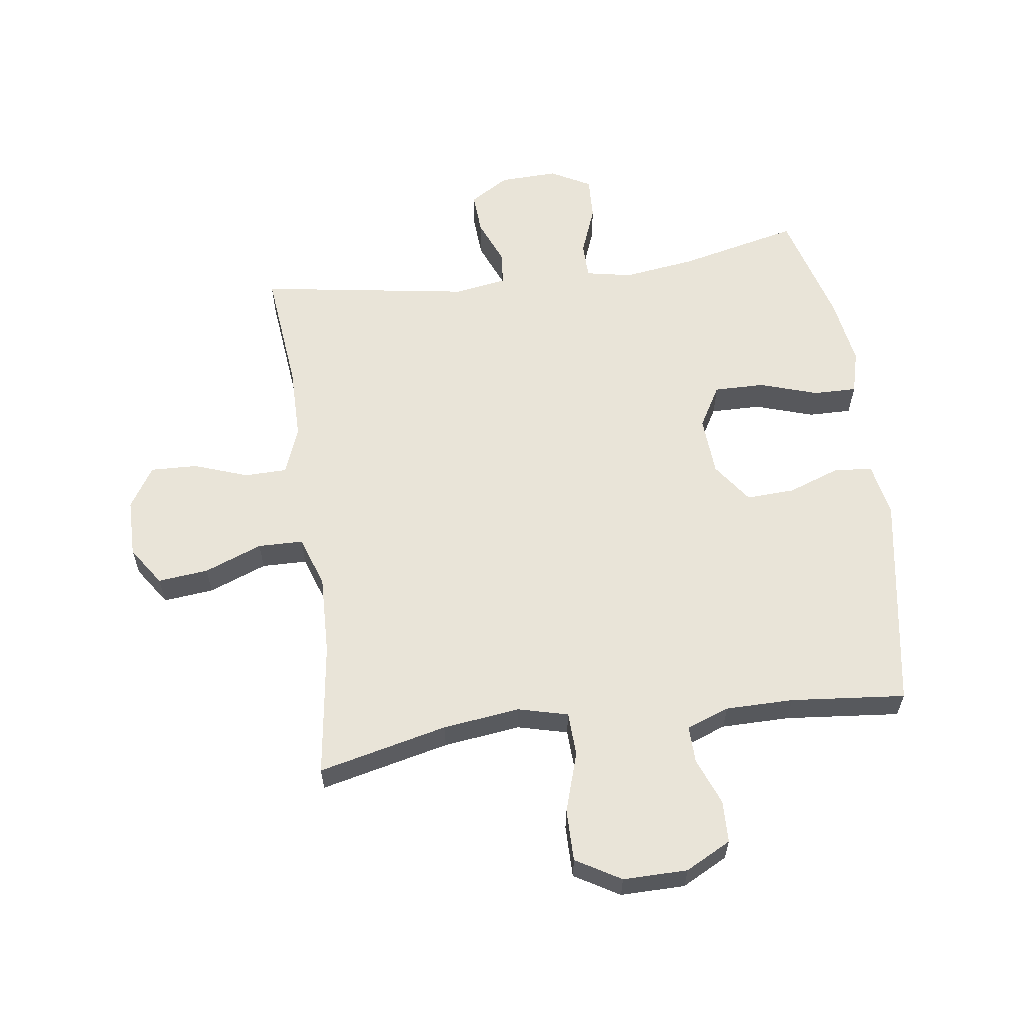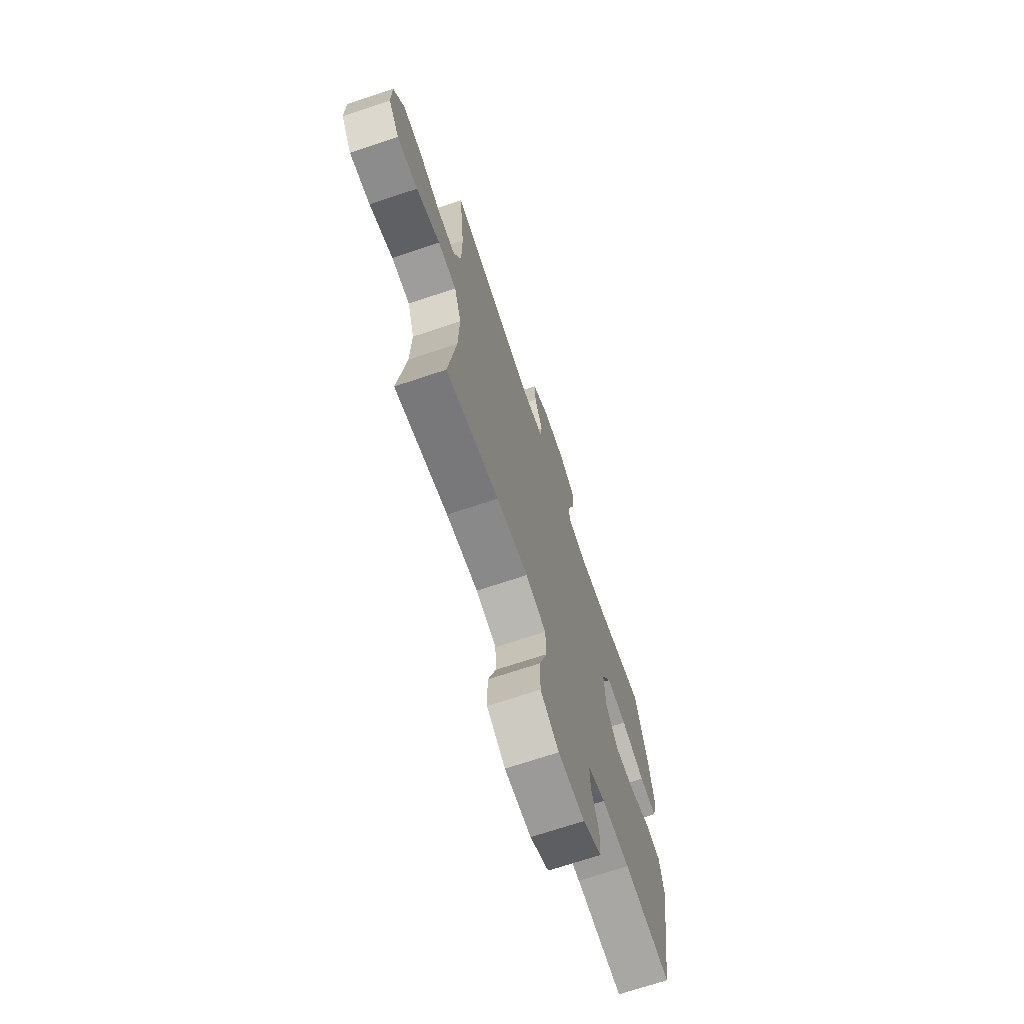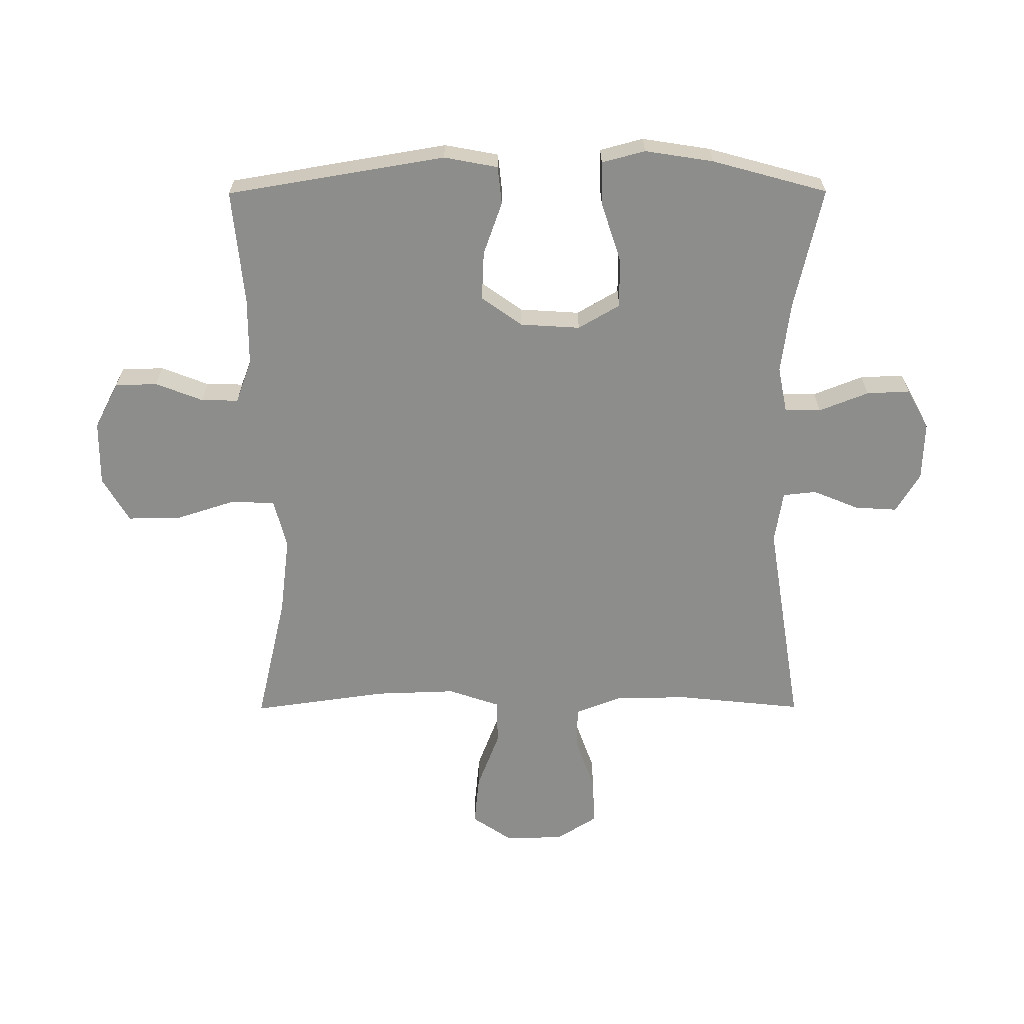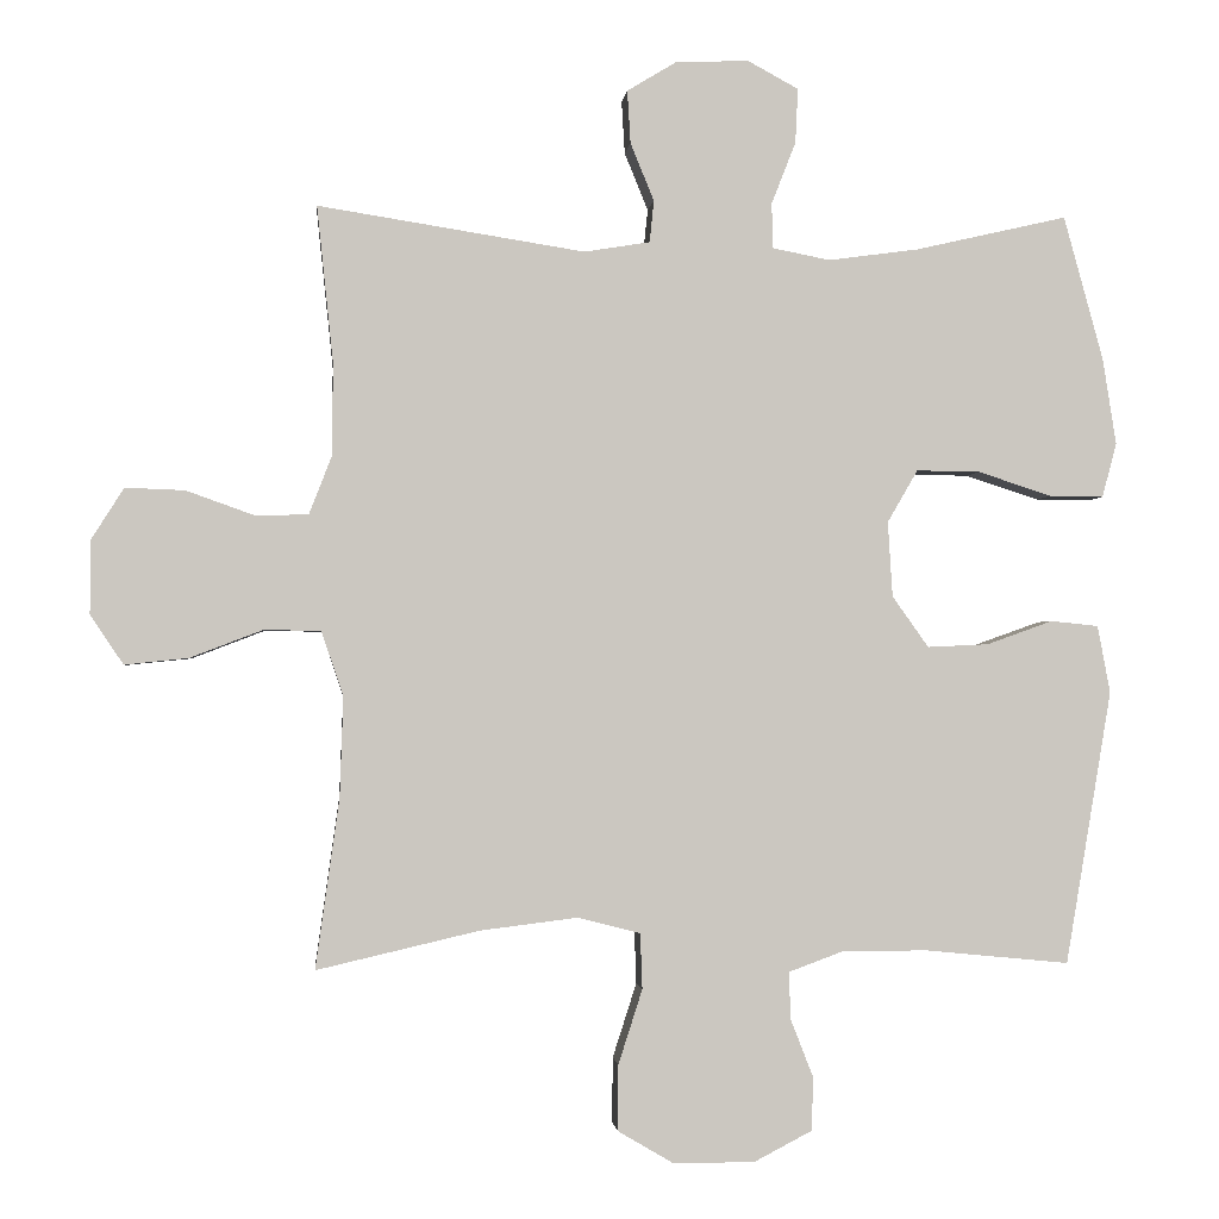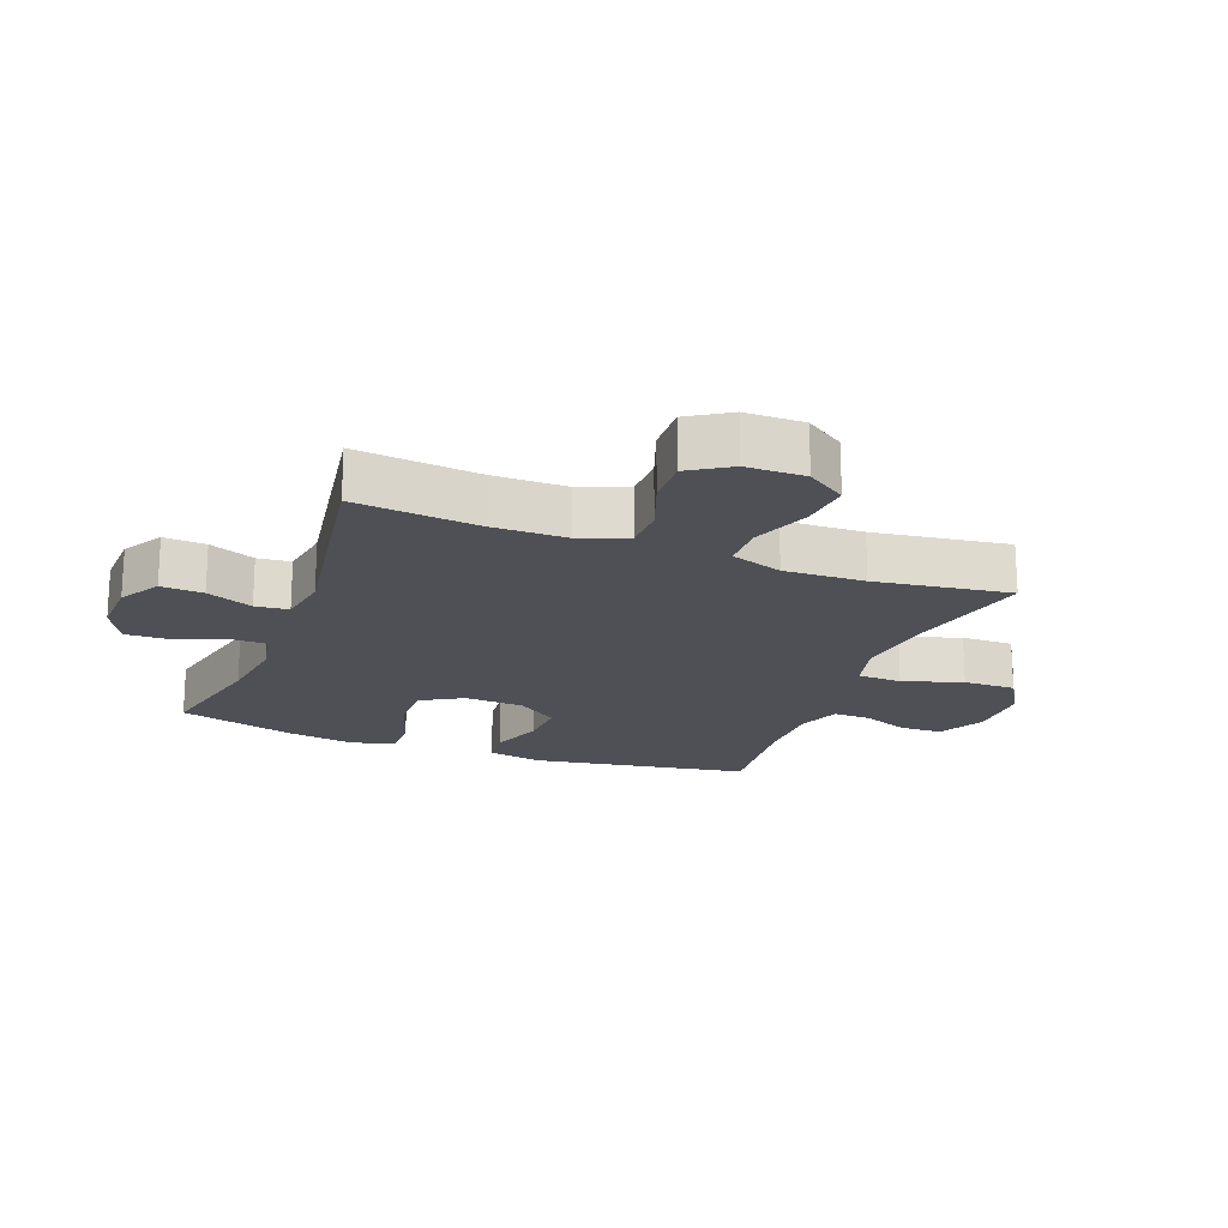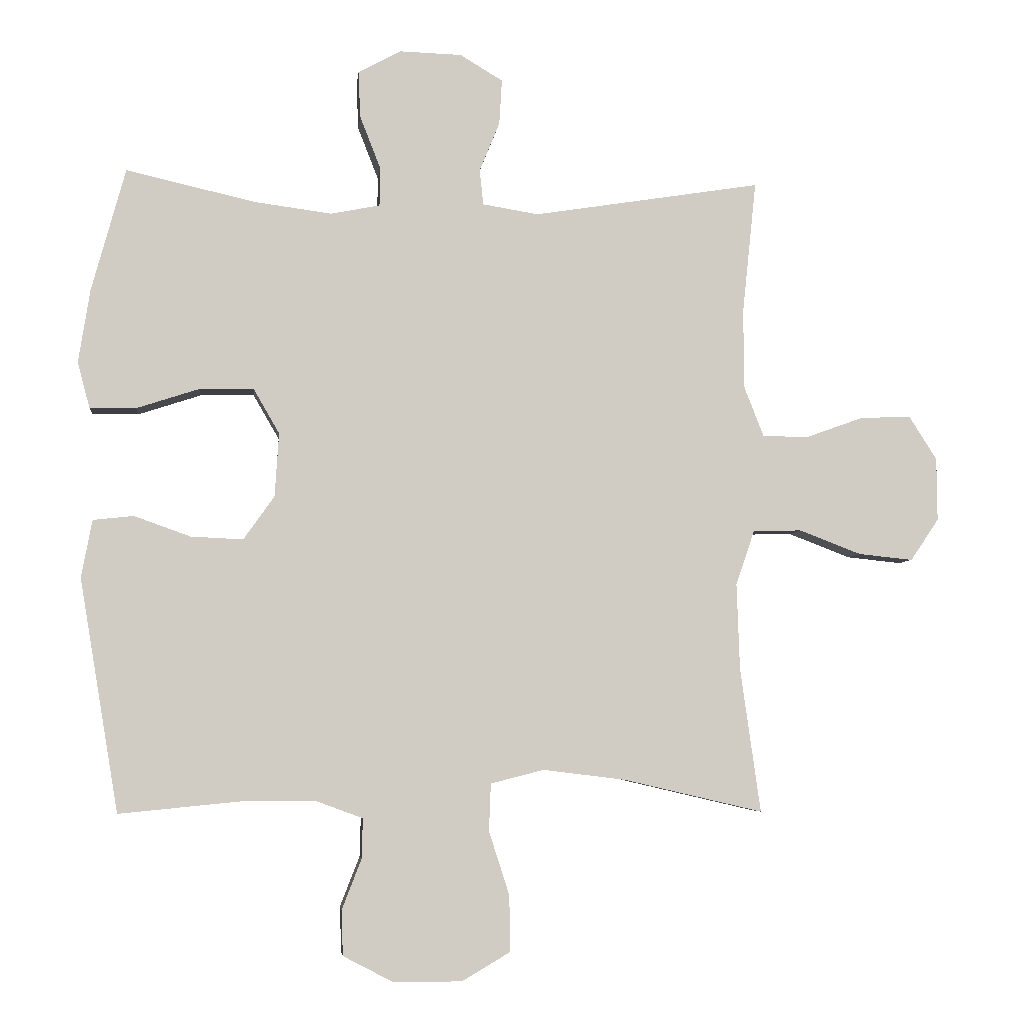
<metadata>
{"format":"obj","ext":"obj","renderer":"f3d","projection":"perspective","resolution":1024,"background":"white","views":[{"elev":60.2,"azim":172.1,"up":"+Y"},{"elev":-69.6,"azim":108.6,"up":"+Z"},{"elev":-64.5,"azim":-89.8,"up":"+Y"},{"elev":-1.4,"azim":174.4,"up":"+Z"},{"elev":-19.4,"azim":69.2,"up":"+Y"},{"elev":-5.1,"azim":-6.0,"up":"+Z"}]}
</metadata>
<code>
o path58
v -0.3336 0.0375 -0.4689
v -0.2203 0.0375 -0.4693
v -0.1489 0.0375 -0.4958
v -0.1503 0.0375 -0.5574
v -0.1809 0.0375 -0.6359
v -0.1785 0.0375 -0.706
v -0.1022 0.0375 -0.7458
v 0.005255 0.0375 -0.7465
v 0.07978 0.0375 -0.7026
v 0.07904 0.0375 -0.6157
v 0.04717 0.0375 -0.5165
v 0.04991 0.0375 -0.4428
v 0.1329 0.0375 -0.4217
v 0.2614 0.0375 -0.4376
v 0.4769 0.0375 -0.4876
v 0.4455 0.0375 -0.2636
v 0.4409 0.0375 -0.1301
v 0.4699 0.0375 -0.04446
v 0.545 0.0375 -0.04316
v 0.6415 0.0375 -0.0802
v 0.7256 0.0375 -0.08886
v 0.7692 0.0375 -0.02397
v 0.7685 0.0375 0.07367
v 0.7255 0.0375 0.1417
v 0.6467 0.0375 0.1387
v 0.5572 0.0375 0.1065
v 0.4865 0.0375 0.1079
v 0.4561 0.0375 0.1864
v 0.4555 0.0375 0.3088
v 0.4769 0.0375 0.5143
v 0.124 0.0375 0.4586
v 0.03718 0.0375 0.4728
v 0.03141 0.0375 0.5279
v 0.06264 0.0375 0.6043
v 0.06689 0.0375 0.6743
v 0.000915 0.0375 0.7141
v -0.0956 0.0375 0.7173
v -0.1622 0.0375 0.6812
v -0.1589 0.0375 0.6091
v -0.1269 0.0375 0.5272
v -0.1278 0.0375 0.4673
v -0.2044 0.0375 0.4522
v -0.3239 0.0375 0.4683
v -0.5248 0.0375 0.5143
v -0.5774 0.0375 0.3228
v -0.5952 0.0375 0.2092
v -0.5761 0.0375 0.1375
v -0.5044 0.0375 0.1386
v -0.4073 0.0375 0.1702
v -0.3232 0.0375 0.1715
v -0.2829 0.0375 0.1021
v -0.2891 0.0375 0.00296
v -0.3372 0.0375 -0.06475
v -0.4181 0.0375 -0.06089
v -0.5056 0.0375 -0.02964
v -0.5686 0.0375 -0.03626
v -0.5855 0.0375 -0.1257
v -0.5248 0.0375 -0.4876
v -0.3336 -0.0375 -0.4689
v -0.2203 -0.0375 -0.4693
v -0.1489 -0.0375 -0.4958
v -0.1503 -0.0375 -0.5574
v -0.1809 -0.0375 -0.6359
v -0.1785 -0.0375 -0.706
v -0.1022 -0.0375 -0.7458
v 0.005255 -0.0375 -0.7465
v 0.07978 -0.0375 -0.7026
v 0.07904 -0.0375 -0.6157
v 0.04717 -0.0375 -0.5165
v 0.04991 -0.0375 -0.4428
v 0.1329 -0.0375 -0.4217
v 0.2614 -0.0375 -0.4376
v 0.4769 -0.0375 -0.4876
v 0.4455 -0.0375 -0.2636
v 0.4409 -0.0375 -0.1301
v 0.4699 -0.0375 -0.04446
v 0.545 -0.0375 -0.04316
v 0.6415 -0.0375 -0.0802
v 0.7256 -0.0375 -0.08886
v 0.7692 -0.0375 -0.02397
v 0.7685 -0.0375 0.07367
v 0.7255 -0.0375 0.1417
v 0.6467 -0.0375 0.1387
v 0.5572 -0.0375 0.1065
v 0.4865 -0.0375 0.1079
v 0.4561 -0.0375 0.1864
v 0.4555 -0.0375 0.3088
v 0.4769 -0.0375 0.5143
v 0.124 -0.0375 0.4586
v 0.03718 -0.0375 0.4728
v 0.03141 -0.0375 0.5279
v 0.06264 -0.0375 0.6043
v 0.06689 -0.0375 0.6743
v 0.000915 -0.0375 0.7141
v -0.0956 -0.0375 0.7173
v -0.1622 -0.0375 0.6812
v -0.1589 -0.0375 0.6091
v -0.1269 -0.0375 0.5272
v -0.1278 -0.0375 0.4673
v -0.2044 -0.0375 0.4522
v -0.3239 -0.0375 0.4683
v -0.5248 -0.0375 0.5143
v -0.5774 -0.0375 0.3228
v -0.5952 -0.0375 0.2092
v -0.5761 -0.0375 0.1375
v -0.5044 -0.0375 0.1386
v -0.4073 -0.0375 0.1702
v -0.3232 -0.0375 0.1715
v -0.2829 -0.0375 0.1021
v -0.2891 -0.0375 0.00296
v -0.3372 -0.0375 -0.06475
v -0.4181 -0.0375 -0.06089
v -0.5056 -0.0375 -0.02964
v -0.5686 -0.0375 -0.03626
v -0.5855 -0.0375 -0.1257
v -0.5248 -0.0375 -0.4876
v -0.5774 0.0375 0.3228
v -0.5952 0.0375 0.2092
v -0.5761 0.0375 0.1375
v -0.5761 0.0375 0.1375
v -0.5686 0.0375 -0.03626
v -0.5686 0.0375 -0.03626
v -0.5855 0.0375 -0.1257
v -0.5044 0.0375 0.1386
v -0.5056 0.0375 -0.02964
v -0.5248 0.0375 0.5143
v -0.5248 0.0375 0.5143
v -0.5248 0.0375 -0.4876
v -0.5248 0.0375 -0.4876
v -0.4181 0.0375 -0.06089
v -0.4073 0.0375 0.1702
v -0.3336 0.0375 -0.4689
v -0.3239 0.0375 0.4683
v -0.3372 0.0375 -0.06475
v -0.3232 0.0375 0.1715
v -0.3232 0.0375 0.1715
v -0.2891 0.0375 0.00296
v -0.2203 0.0375 -0.4693
v -0.2044 0.0375 0.4522
v -0.2829 0.0375 0.1021
v -0.1489 0.0375 -0.4958
v -0.1489 0.0375 -0.4958
v -0.1278 0.0375 0.4673
v -0.1278 0.0375 0.4673
v -0.1503 0.0375 -0.5574
v -0.1809 0.0375 -0.6359
v -0.1785 0.0375 -0.706
v -0.1785 0.0375 -0.706
v -0.1022 0.0375 -0.7458
v -0.0956 0.0375 0.7173
v -0.1622 0.0375 0.6812
v -0.1622 0.0375 0.6812
v -0.1589 0.0375 0.6091
v -0.1269 0.0375 0.5272
v 0.005255 0.0375 -0.7465
v 0.000915 0.0375 0.7141
v 0.06689 0.0375 0.6743
v 0.06689 0.0375 0.6743
v 0.07978 0.0375 -0.7026
v 0.06264 0.0375 0.6043
v 0.03141 0.0375 0.5279
v 0.03718 0.0375 0.4728
v 0.03718 0.0375 0.4728
v 0.124 0.0375 0.4586
v 0.04717 0.0375 -0.5165
v 0.04991 0.0375 -0.4428
v 0.04991 0.0375 -0.4428
v 0.07904 0.0375 -0.6157
v 0.1329 0.0375 -0.4217
v 0.2614 0.0375 -0.4376
v 0.4769 0.0375 0.5143
v 0.4769 0.0375 0.5143
v 0.4561 0.0375 0.1864
v 0.4555 0.0375 0.3088
v 0.4409 0.0375 -0.1301
v 0.4699 0.0375 -0.04446
v 0.4699 0.0375 -0.04446
v 0.4455 0.0375 -0.2636
v 0.4769 0.0375 -0.4876
v 0.4769 0.0375 -0.4876
v 0.4865 0.0375 0.1079
v 0.4865 0.0375 0.1079
v 0.545 0.0375 -0.04316
v 0.5572 0.0375 0.1065
v 0.6415 0.0375 -0.0802
v 0.6467 0.0375 0.1387
v 0.7256 0.0375 -0.08886
v 0.7256 0.0375 -0.08886
v 0.7255 0.0375 0.1417
v 0.7685 0.0375 0.07367
v 0.7692 0.0375 -0.02397
v -0.5774 -0.0375 0.3228
v -0.5952 -0.0375 0.2092
v -0.5761 -0.0375 0.1375
v -0.5761 -0.0375 0.1375
v -0.5686 -0.0375 -0.03626
v -0.5686 -0.0375 -0.03626
v -0.5855 -0.0375 -0.1257
v -0.5044 -0.0375 0.1386
v -0.5056 -0.0375 -0.02964
v -0.5248 -0.0375 0.5143
v -0.5248 -0.0375 0.5143
v -0.5248 -0.0375 -0.4876
v -0.5248 -0.0375 -0.4876
v -0.4181 -0.0375 -0.06089
v -0.4073 -0.0375 0.1702
v -0.3336 -0.0375 -0.4689
v -0.3239 -0.0375 0.4683
v -0.3372 -0.0375 -0.06475
v -0.3232 -0.0375 0.1715
v -0.3232 -0.0375 0.1715
v -0.2891 -0.0375 0.00296
v -0.2203 -0.0375 -0.4693
v -0.2044 -0.0375 0.4522
v -0.2829 -0.0375 0.1021
v -0.1489 -0.0375 -0.4958
v -0.1489 -0.0375 -0.4958
v -0.1278 -0.0375 0.4673
v -0.1278 -0.0375 0.4673
v -0.1503 -0.0375 -0.5574
v -0.1809 -0.0375 -0.6359
v -0.1785 -0.0375 -0.706
v -0.1785 -0.0375 -0.706
v -0.1022 -0.0375 -0.7458
v -0.0956 -0.0375 0.7173
v -0.1622 -0.0375 0.6812
v -0.1622 -0.0375 0.6812
v -0.1589 -0.0375 0.6091
v -0.1269 -0.0375 0.5272
v 0.005255 -0.0375 -0.7465
v 0.000915 -0.0375 0.7141
v 0.06689 -0.0375 0.6743
v 0.06689 -0.0375 0.6743
v 0.07978 -0.0375 -0.7026
v 0.06264 -0.0375 0.6043
v 0.03141 -0.0375 0.5279
v 0.03718 -0.0375 0.4728
v 0.03718 -0.0375 0.4728
v 0.124 -0.0375 0.4586
v 0.04717 -0.0375 -0.5165
v 0.04991 -0.0375 -0.4428
v 0.04991 -0.0375 -0.4428
v 0.07904 -0.0375 -0.6157
v 0.1329 -0.0375 -0.4217
v 0.2614 -0.0375 -0.4376
v 0.4769 -0.0375 0.5143
v 0.4769 -0.0375 0.5143
v 0.4561 -0.0375 0.1864
v 0.4555 -0.0375 0.3088
v 0.4409 -0.0375 -0.1301
v 0.4699 -0.0375 -0.04446
v 0.4699 -0.0375 -0.04446
v 0.4455 -0.0375 -0.2636
v 0.4769 -0.0375 -0.4876
v 0.4769 -0.0375 -0.4876
v 0.4865 -0.0375 0.1079
v 0.4865 -0.0375 0.1079
v 0.545 -0.0375 -0.04316
v 0.5572 -0.0375 0.1065
v 0.6415 -0.0375 -0.0802
v 0.6467 -0.0375 0.1387
v 0.7256 -0.0375 -0.08886
v 0.7256 -0.0375 -0.08886
v 0.7255 -0.0375 0.1417
v 0.7685 -0.0375 0.07367
v 0.7692 -0.0375 -0.02397
f 241 209 213
f 224 221 222
f 241 216 240
f 218 214 210
f 228 229 235
f 192 193 199
f 198 205 200
f 239 249 246
f 260 261 259
f 230 220 224
f 250 244 253
f 241 213 216
f 199 193 194
f 235 229 236
f 192 206 208
f 253 245 254
f 264 261 265
f 243 220 230
f 213 209 207
f 256 248 251
f 261 260 265
f 266 265 260
f 237 215 239
f 251 215 250
f 207 198 203
f 240 220 243
f 225 228 231
f 206 192 199
f 248 215 251
f 250 212 244
f 208 210 214
f 248 239 215
f 192 208 201
f 228 225 226
f 259 256 258
f 236 218 237
f 198 200 196
f 249 239 248
f 260 259 258
f 237 218 215
f 232 231 235
f 258 256 251
f 207 205 198
f 250 215 212
f 220 221 224
f 212 209 241
f 209 205 207
f 218 236 229
f 244 212 241
f 215 218 210
f 210 208 206
f 262 266 260
f 231 228 235
f 253 244 245
f 243 230 234
f 240 216 220
f 45 46 104 103
f 46 120 195 104
f 122 57 115 197
f 47 48 106 105
f 55 56 114 113
f 127 45 103 202
f 57 129 204 115
f 54 55 113 112
f 48 49 107 106
f 58 1 59 116
f 43 44 102 101
f 53 54 112 111
f 49 136 211 107
f 52 53 111 110
f 1 2 60 59
f 42 43 101 100
f 50 51 109 108
f 51 52 110 109
f 2 142 217 60
f 144 42 100 219
f 4 5 63 62
f 5 148 223 63
f 6 7 65 64
f 37 152 227 95
f 38 39 97 96
f 39 40 98 97
f 3 4 62 61
f 40 41 99 98
f 7 8 66 65
f 36 37 95 94
f 158 36 94 233
f 8 9 67 66
f 34 35 93 92
f 33 34 92 91
f 163 33 91 238
f 31 32 90 89
f 11 167 242 69
f 10 11 69 68
f 9 10 68 67
f 12 13 71 70
f 13 14 72 71
f 172 31 89 247
f 28 29 87 86
f 17 177 252 75
f 16 17 75 74
f 180 16 74 255
f 14 15 73 72
f 182 28 86 257
f 29 30 88 87
f 18 19 77 76
f 26 27 85 84
f 19 20 78 77
f 25 26 84 83
f 20 188 263 78
f 24 25 83 82
f 23 24 82 81
f 22 23 81 80
f 21 22 80 79
f 166 138 134
f 149 147 146
f 166 165 141
f 143 135 139
f 153 160 154
f 117 124 118
f 123 125 130
f 164 171 174
f 185 184 186
f 155 149 145
f 175 178 169
f 166 141 138
f 124 119 118
f 160 161 154
f 117 133 131
f 178 179 170
f 189 190 186
f 168 155 145
f 138 132 134
f 181 176 173
f 186 190 185
f 191 185 190
f 162 164 140
f 176 175 140
f 132 128 123
f 165 168 145
f 150 156 153
f 131 124 117
f 173 176 140
f 175 169 137
f 133 139 135
f 173 140 164
f 117 126 133
f 153 151 150
f 184 183 181
f 161 162 143
f 123 121 125
f 174 173 164
f 185 183 184
f 162 140 143
f 157 160 156
f 183 176 181
f 132 123 130
f 175 137 140
f 145 149 146
f 137 166 134
f 134 132 130
f 143 154 161
f 169 166 137
f 140 135 143
f 135 131 133
f 187 185 191
f 156 160 153
f 178 170 169
f 168 159 155
f 165 145 141

</code>
